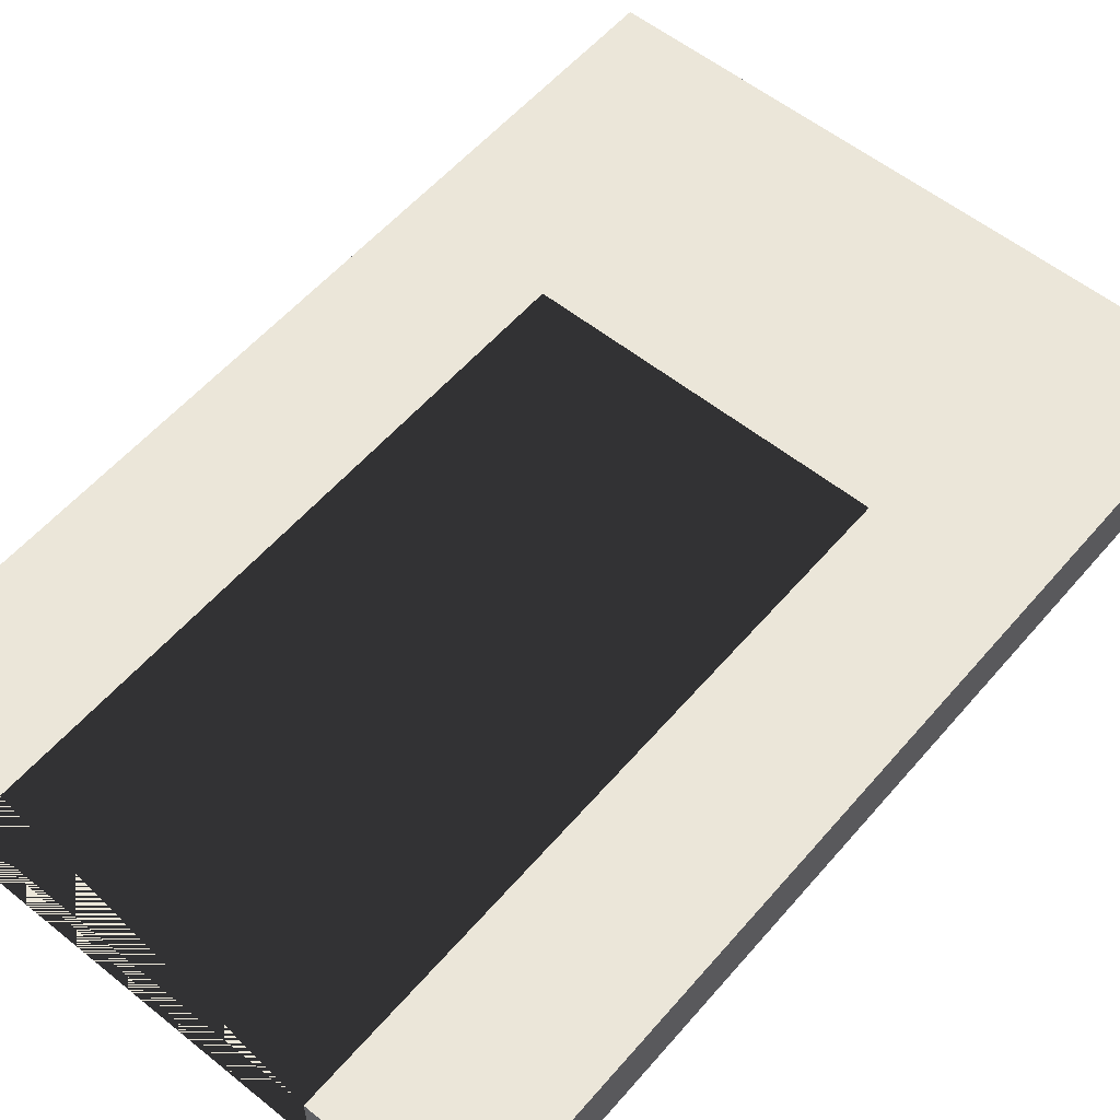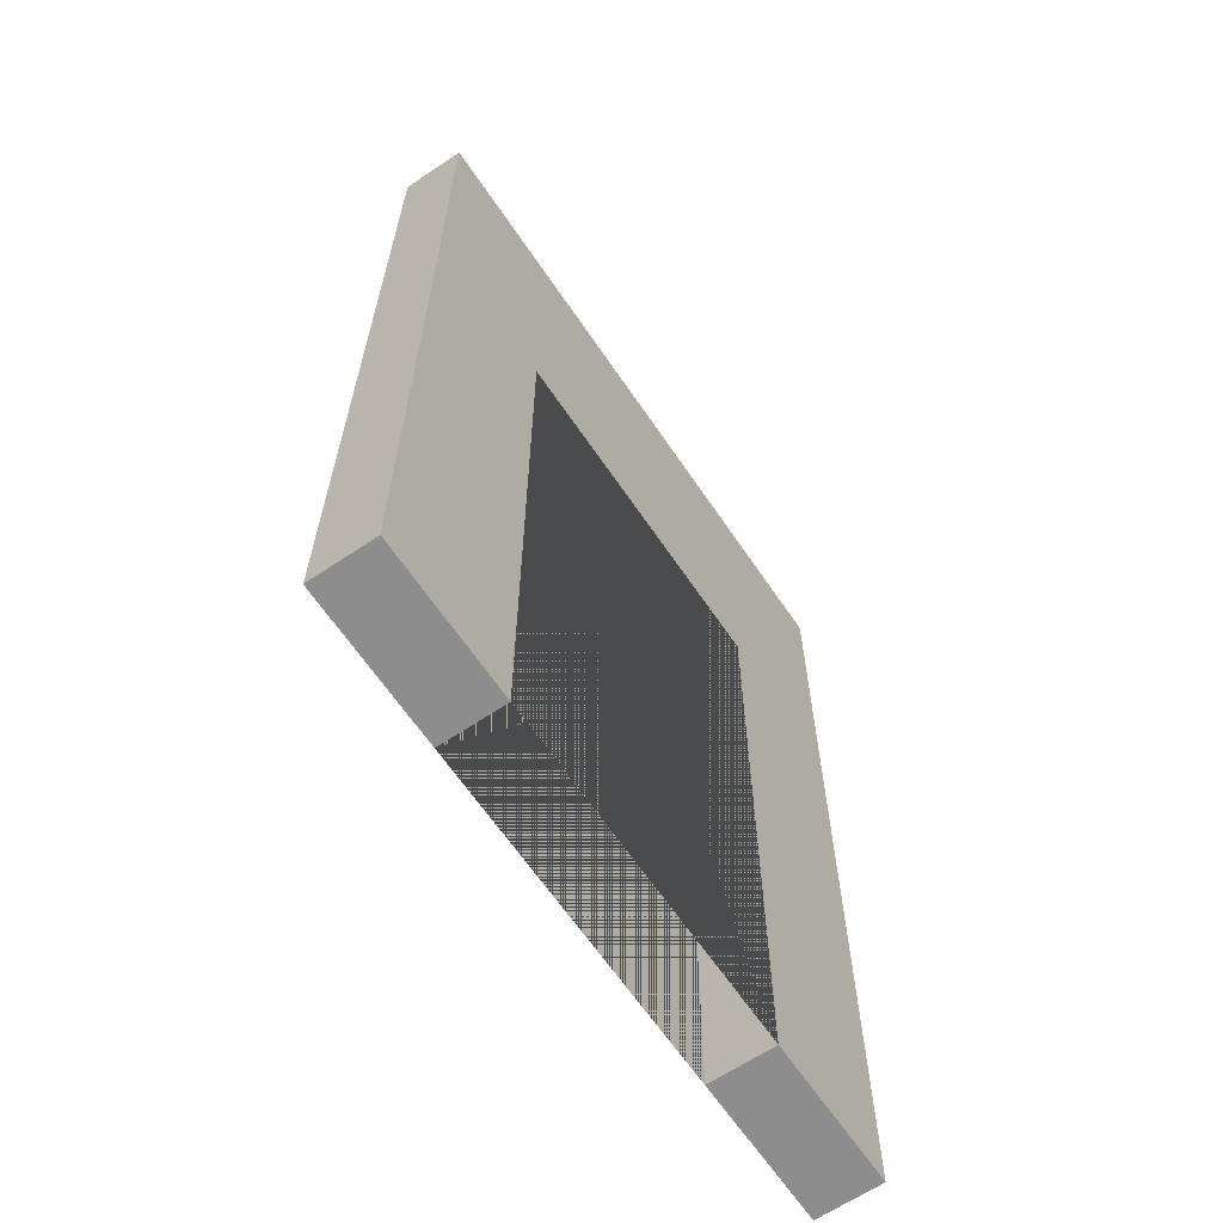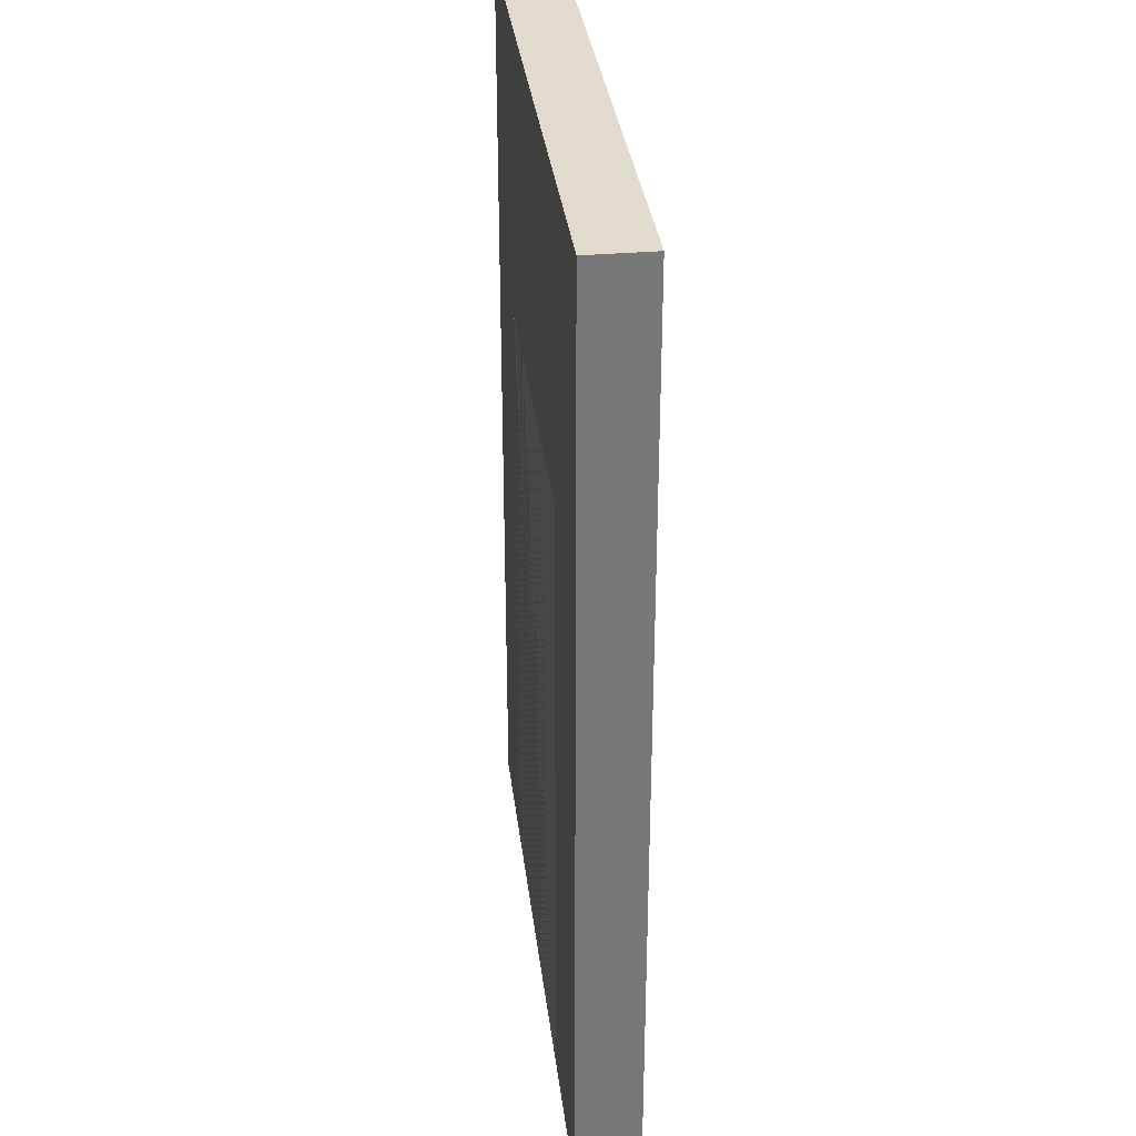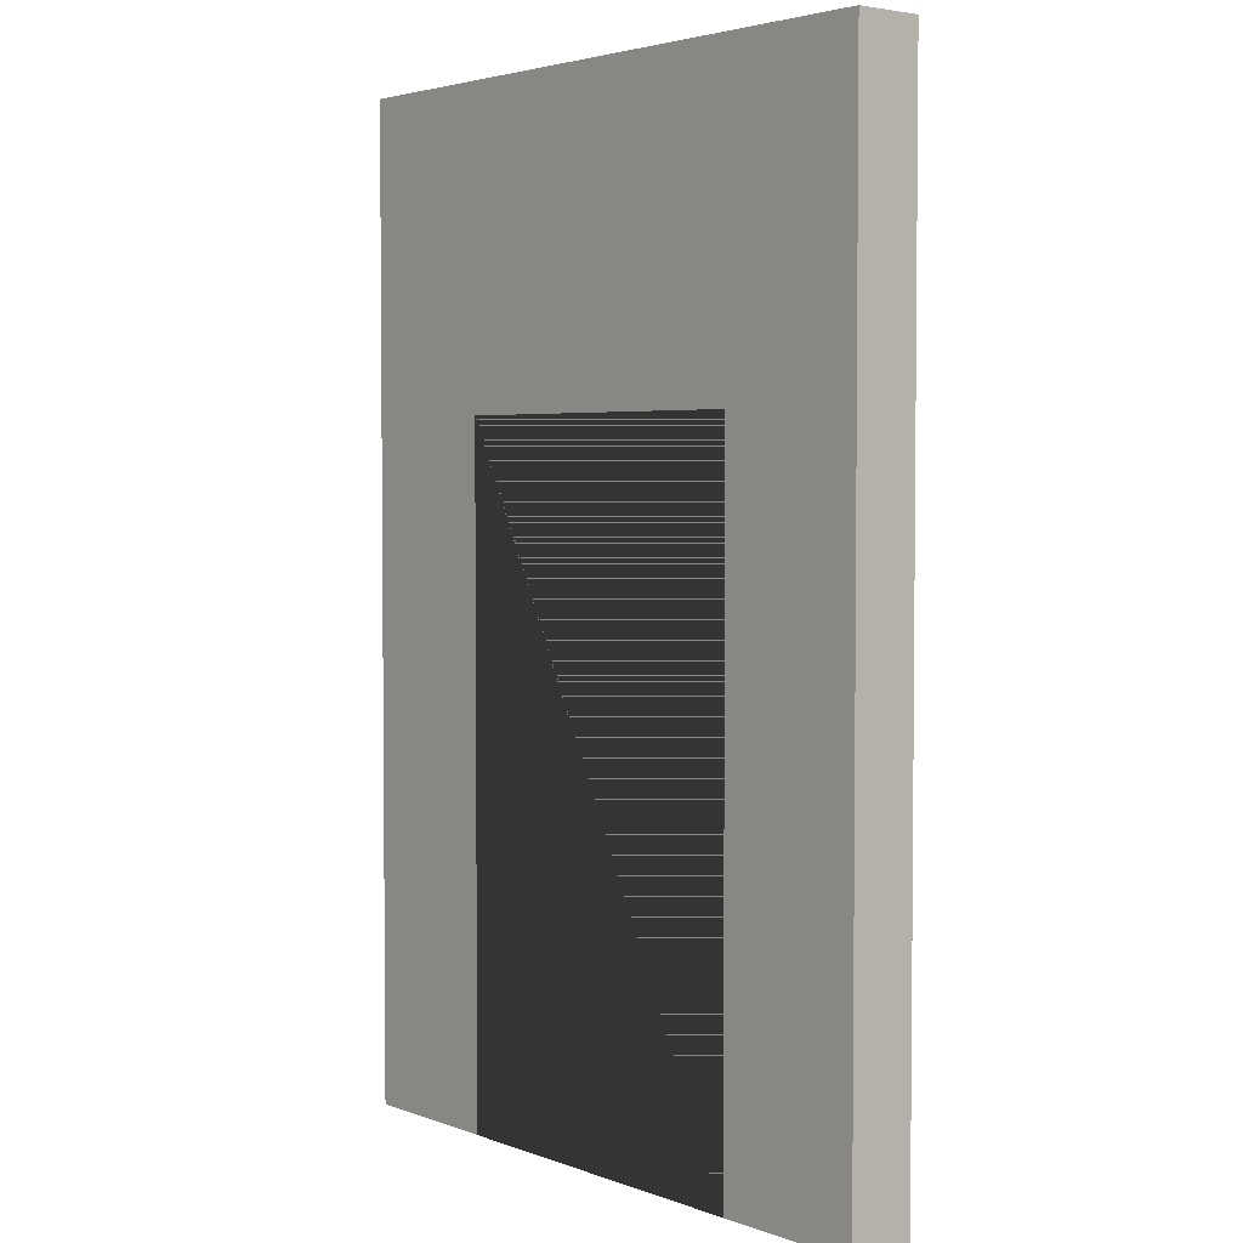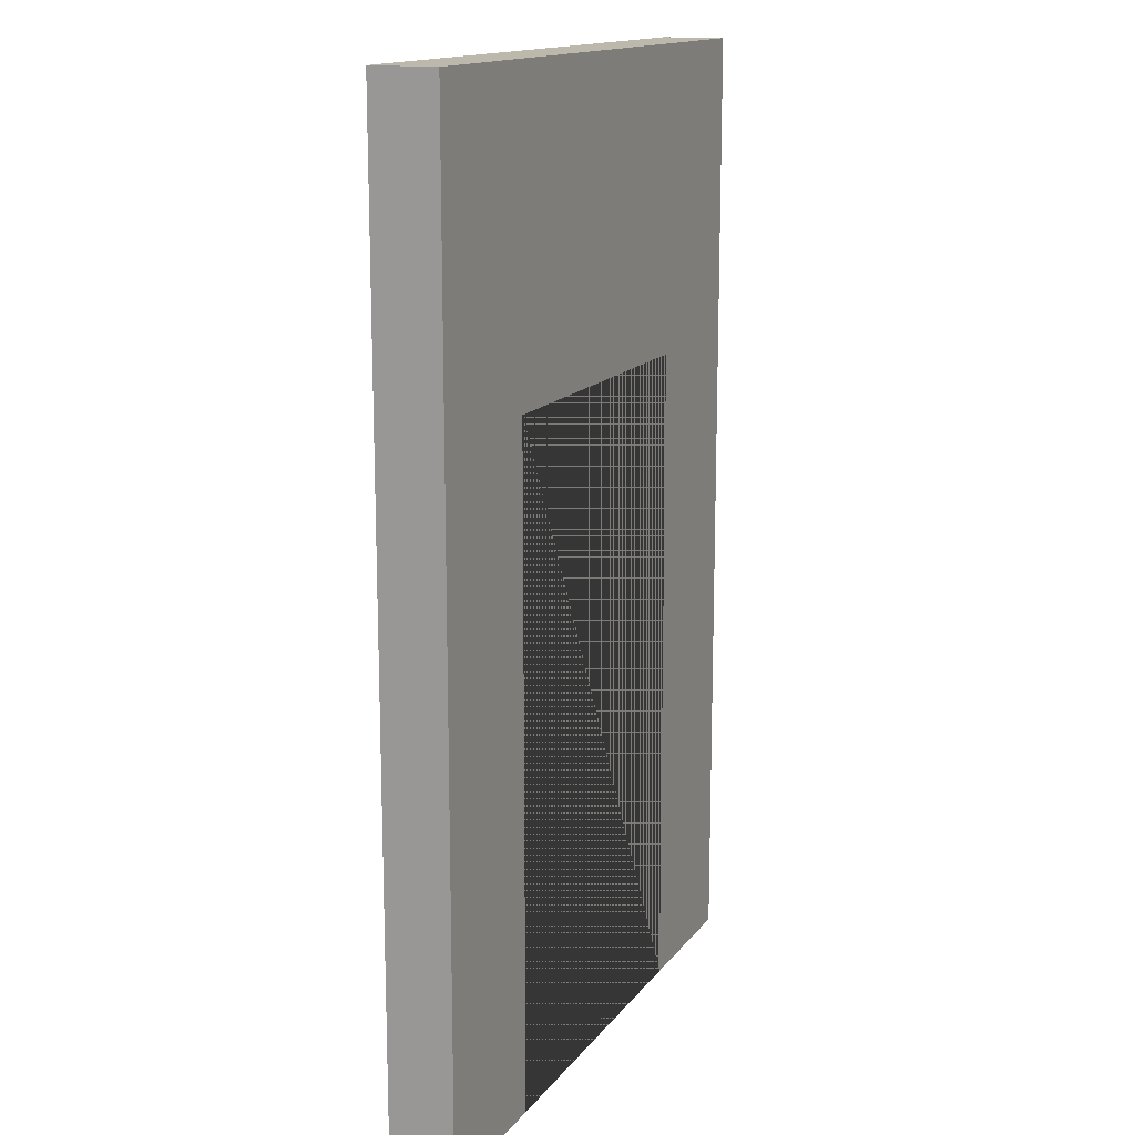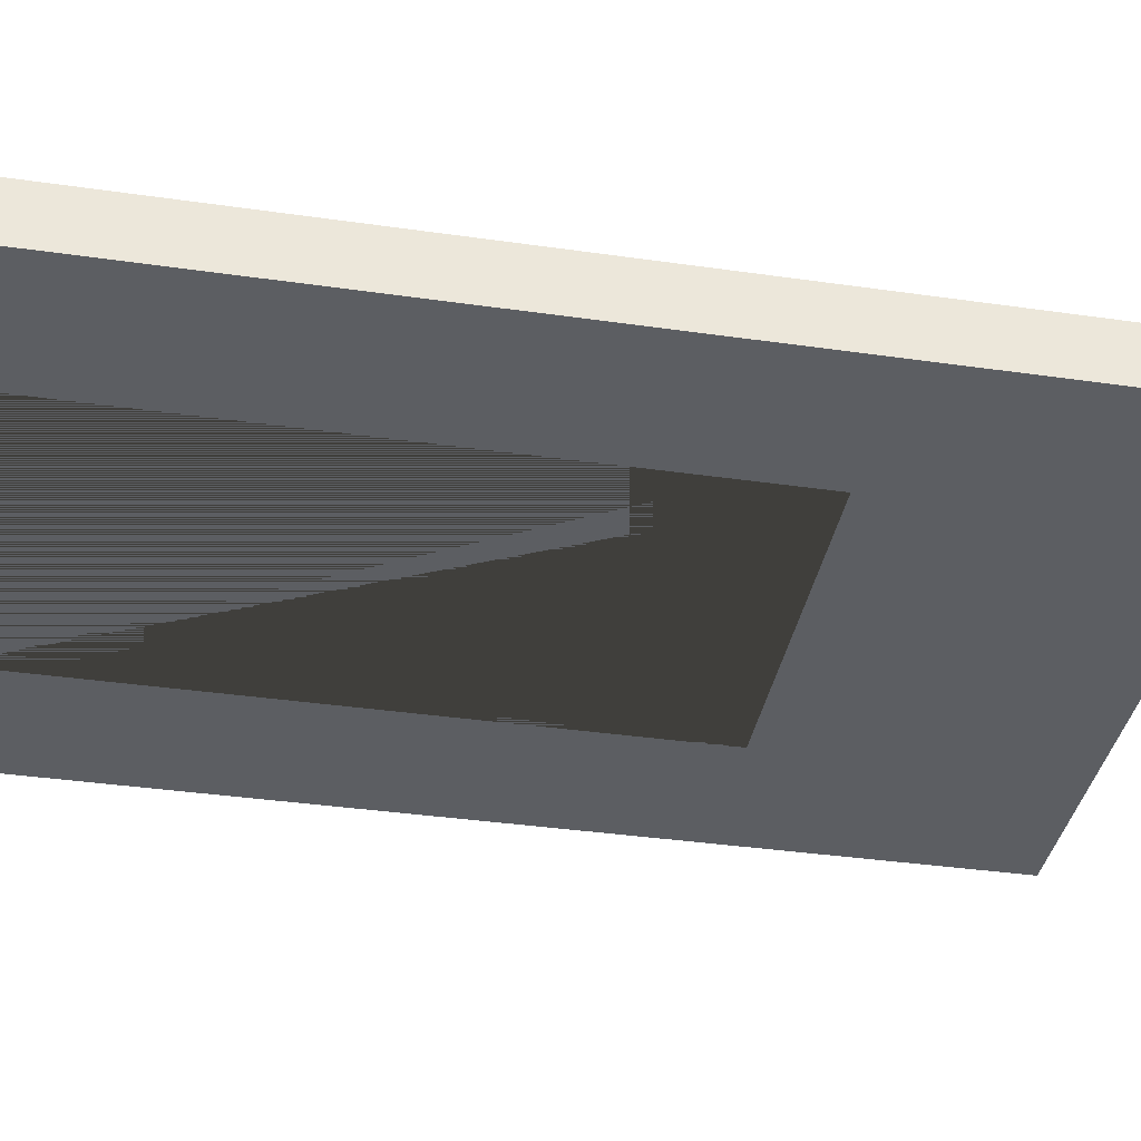
<metadata>
{"format":"obj","ext":"obj","renderer":"f3d","projection":"perspective","resolution":1024,"background":"white","views":[{"elev":56.4,"azim":40.0,"up":"+Z"},{"elev":-64.7,"azim":-55.9,"up":"+Y"},{"elev":33.2,"azim":-96.8,"up":"+Y"},{"elev":3.4,"azim":-129.4,"up":"+Y"},{"elev":14.8,"azim":-66.4,"up":"+Y"},{"elev":-37.9,"azim":79.7,"up":"+Z"}]}
</metadata>
<code>
o Wall_Standard_(Door)
v 1 0 -0.1
v -1 0 -0.1
v 1 0 0.1
v -1 0 0.1
v -1 3 0.1
v 1 3 0.1
v 1 3 -0.1
v -1 3 -0.1
v 0.5313 0 -0.1
v -0.5313 0 -0.1
v -0.5313 0 0.1
v 0.5313 0 0.1
v 0.5313 2.063 0.1
v -0.5313 2.063 0.1
v -0.5313 2.063 -0.1
v 0.5313 2.063 -0.1
f 1 3 12 9
f 4 2 10 11
f 5 6 7 8
f 10 2 8 7 1 9 16 15
f 3 1 7 6
f 2 4 5 8
f 13 14 15 16
f 9 12 13 16
f 14 11 10 15
f 12 3 6 5 4 11 14 13

</code>
